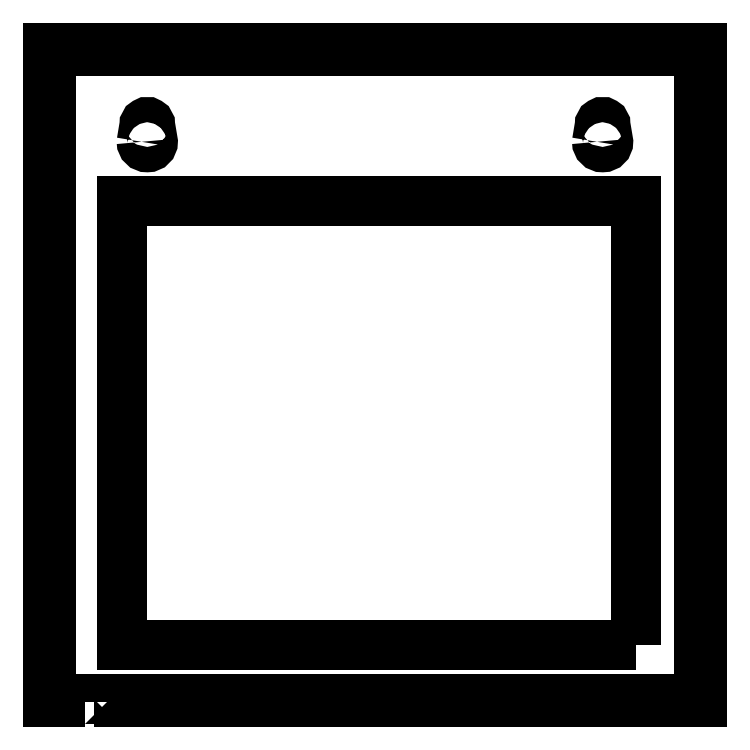
<metadata>
{"format":"dxf","ext":"dxf","renderer":"ezdxf+matplotlib","layout":"modelspace","background":"white","min_lineweight":24,"dpi":150}
</metadata>
<code>
0
SECTION
2
ENTITIES
0
LWPOLYLINE
8
0
90
4
70
1
43
0
10
-500.3
20
500.2
42
0.9891
10
-490.3
20
500.3
10
-492.8
20
515.2
42
1.048
10
-497.8
20
515.2
0
LWPOLYLINE
8
0
90
4
70
1
43
0
10
-93.94
20
500.2
42
0.9891
10
-83.94
20
500.3
10
-86.44
20
515.2
42
1.048
10
-91.44
20
515.2
0
LWPOLYLINE
8
0
90
4
70
1
43
0
10
-59.37
20
51.33
10
-517.8
20
51.33
10
-517.8
20
447.4
10
-59.37
20
447.4
0
LWPOLYLINE
8
0
90
148
70
1
43
0
10
-550.8
20
0
10
-550.8
20
3
10
-520.3
20
3
10
-520.3
20
0
10
-489.9
20
0
10
-489.9
20
3
10
-459.5
20
3
10
-459.5
20
0
10
-429
20
0
10
-429
20
3
10
-398.6
20
3
10
-398.6
20
0
10
-368.2
20
0
10
-368.2
20
3
10
-337.7
20
3
10
-337.7
20
0
10
-307.3
20
0
10
-307.3
20
3
10
-276.9
20
3
10
-276.9
20
0
10
-246.5
20
0
10
-246.5
20
3
10
-216
20
3
10
-216
20
0
10
-185.6
20
0
10
-185.6
20
3
10
-155.2
20
3
10
-155.2
20
0
10
-124.7
20
0
10
-124.7
20
3
10
-94.29
20
3
10
-94.29
20
0
10
-63.86
20
0
10
-63.86
20
3
10
-33.43
20
3
10
-33.43
20
0
10
0
20
0
10
0
20
30.59
10
-3
20
30.59
10
-3
20
61.18
10
0
20
61.18
10
0
20
91.77
10
-3
20
91.77
10
-3
20
122.4
10
0
20
122.4
10
0
20
152.9
10
-3
20
152.9
10
-3
20
183.5
10
0
20
183.5
10
0
20
214.1
10
-3
20
214.1
10
-3
20
244.7
10
0
20
244.7
10
0
20
275.3
10
-3
20
275.3
10
-3
20
305.9
10
0
20
305.9
10
0
20
336.5
10
-3
20
336.5
10
-3
20
367.1
10
0
20
367.1
10
0
20
397.7
10
-3
20
397.7
10
-3
20
428.3
10
0
20
428.3
10
0
20
458.8
10
-3
20
458.8
10
-3
20
489.4
10
0
20
489.4
10
0
20
520
10
-3
20
520
10
-3
20
550.6
10
0
20
550.6
10
-2.712e-30
20
584.2
10
-30.75
20
584.2
10
-30.75
20
581.2
10
-61.49
20
581.2
10
-61.49
20
584.2
10
-92.24
20
584.2
10
-92.24
20
581.2
10
-123
20
581.2
10
-123
20
584.2
10
-153.7
20
584.2
10
-153.7
20
581.2
10
-184.5
20
581.2
10
-184.5
20
584.2
10
-215.2
20
584.2
10
-215.2
20
581.2
10
-246
20
581.2
10
-246
20
584.2
10
-276.7
20
584.2
10
-276.7
20
581.2
10
-307.5
20
581.2
10
-307.5
20
584.2
10
-338.2
20
584.2
10
-338.2
20
581.2
10
-369
20
581.2
10
-369
20
584.2
10
-399.7
20
584.2
10
-399.7
20
581.2
10
-430.5
20
581.2
10
-430.5
20
584.2
10
-461.2
20
584.2
10
-461.2
20
581.2
10
-492
20
581.2
10
-492
20
584.2
10
-522.7
20
584.2
10
-522.7
20
581.2
10
-553.5
20
581.2
10
-553.5
20
584.2
10
-584.2
20
584.2
10
-584.2
20
550.6
10
-581.2
20
550.6
10
-581.2
20
520
10
-584.2
20
520
10
-584.2
20
489.4
10
-581.2
20
489.4
10
-581.2
20
458.8
10
-584.2
20
458.8
10
-584.2
20
428.3
10
-581.2
20
428.3
10
-581.2
20
397.7
10
-584.2
20
397.7
10
-584.2
20
367.1
10
-581.2
20
367.1
10
-581.2
20
336.5
10
-584.2
20
336.5
10
-584.2
20
305.9
10
-581.2
20
305.9
10
-581.2
20
275.3
10
-584.2
20
275.3
10
-584.2
20
244.7
10
-581.2
20
244.7
10
-581.2
20
214.1
10
-584.2
20
214.1
10
-584.2
20
183.5
10
-581.2
20
183.5
10
-581.2
20
152.9
10
-584.2
20
152.9
10
-584.2
20
122.4
10
-581.2
20
122.4
10
-581.2
20
91.77
10
-584.2
20
91.77
10
-584.2
20
61.18
10
-581.2
20
61.18
10
-581.2
20
30.59
10
-584.2
20
30.59
10
-584.2
20
0
0
ENDSEC
0
EOF

</code>
